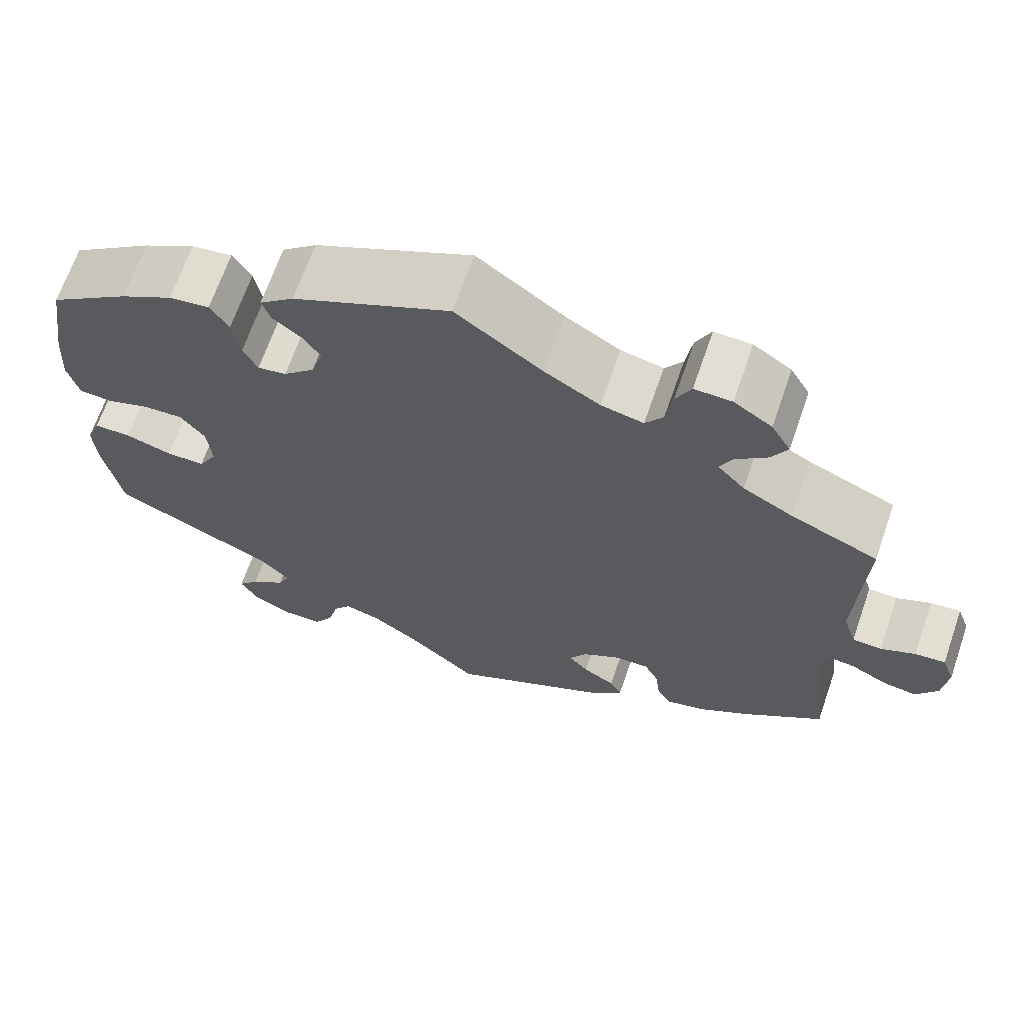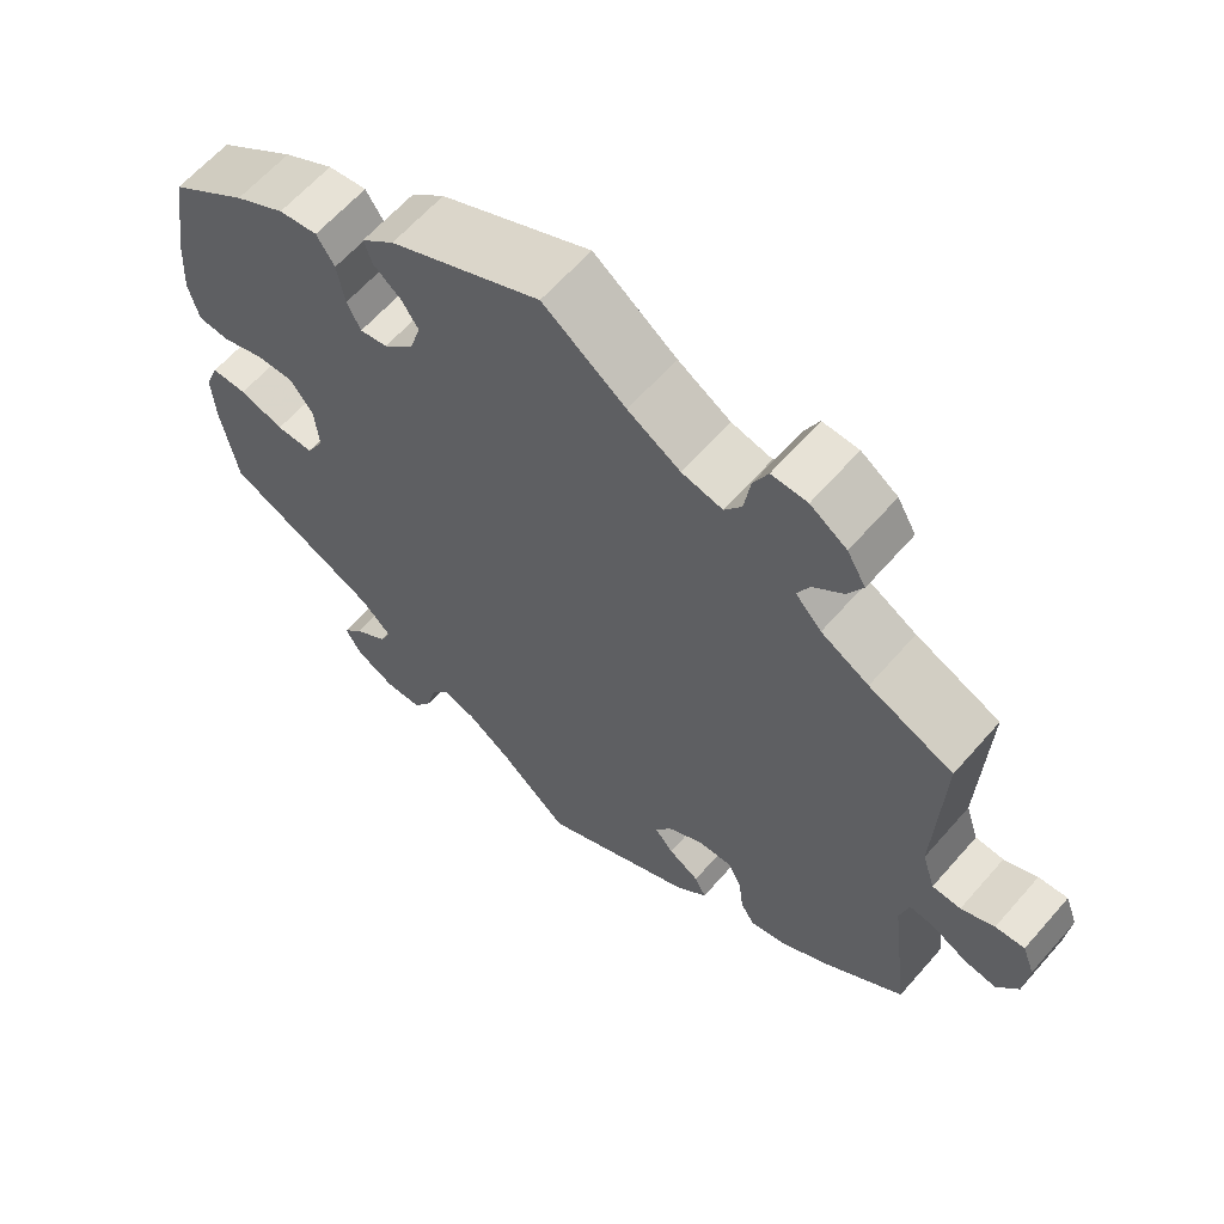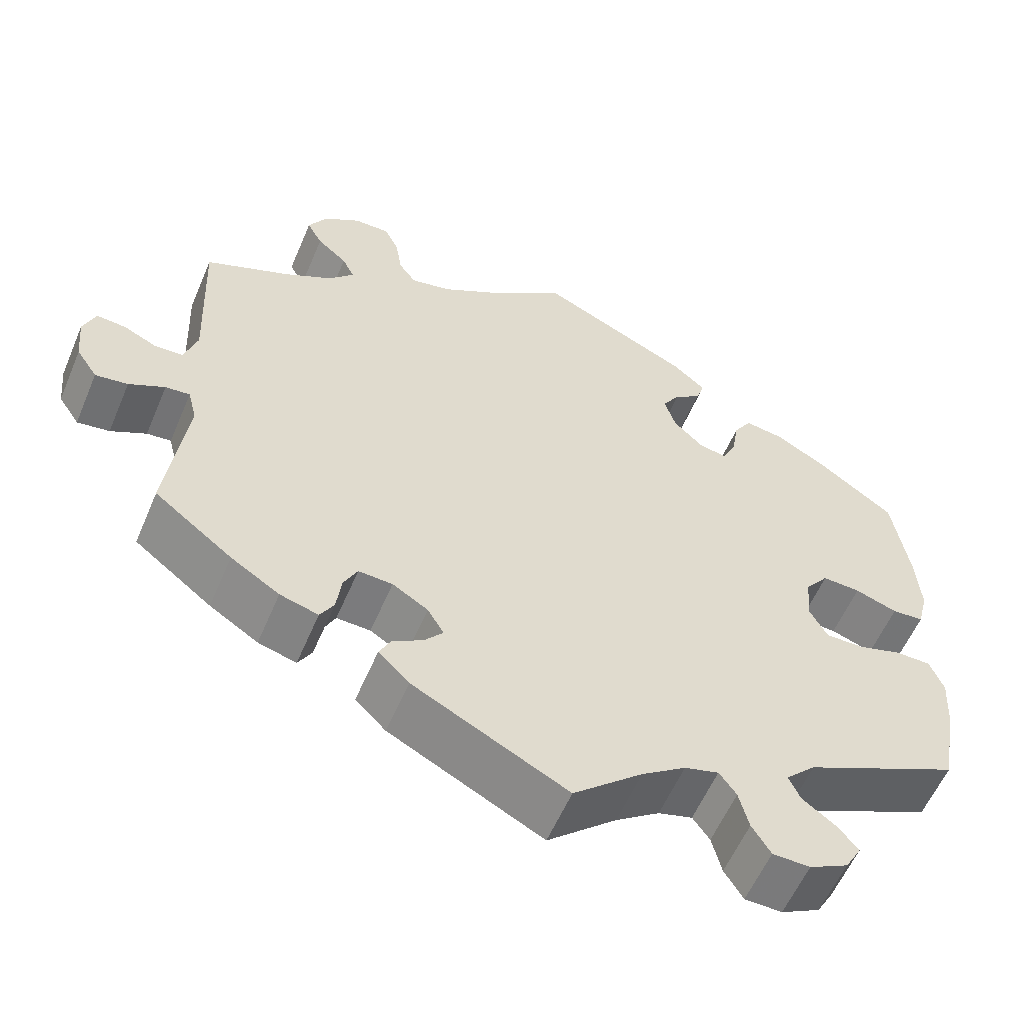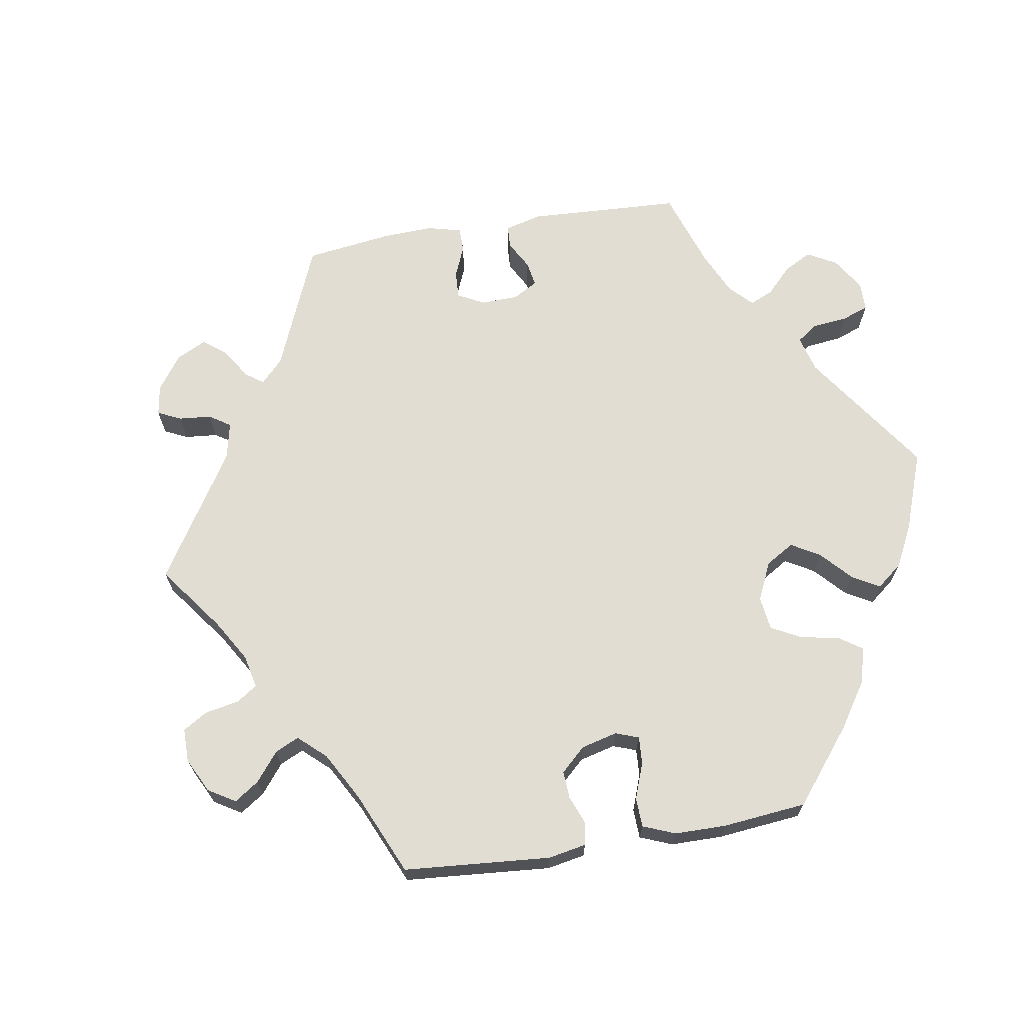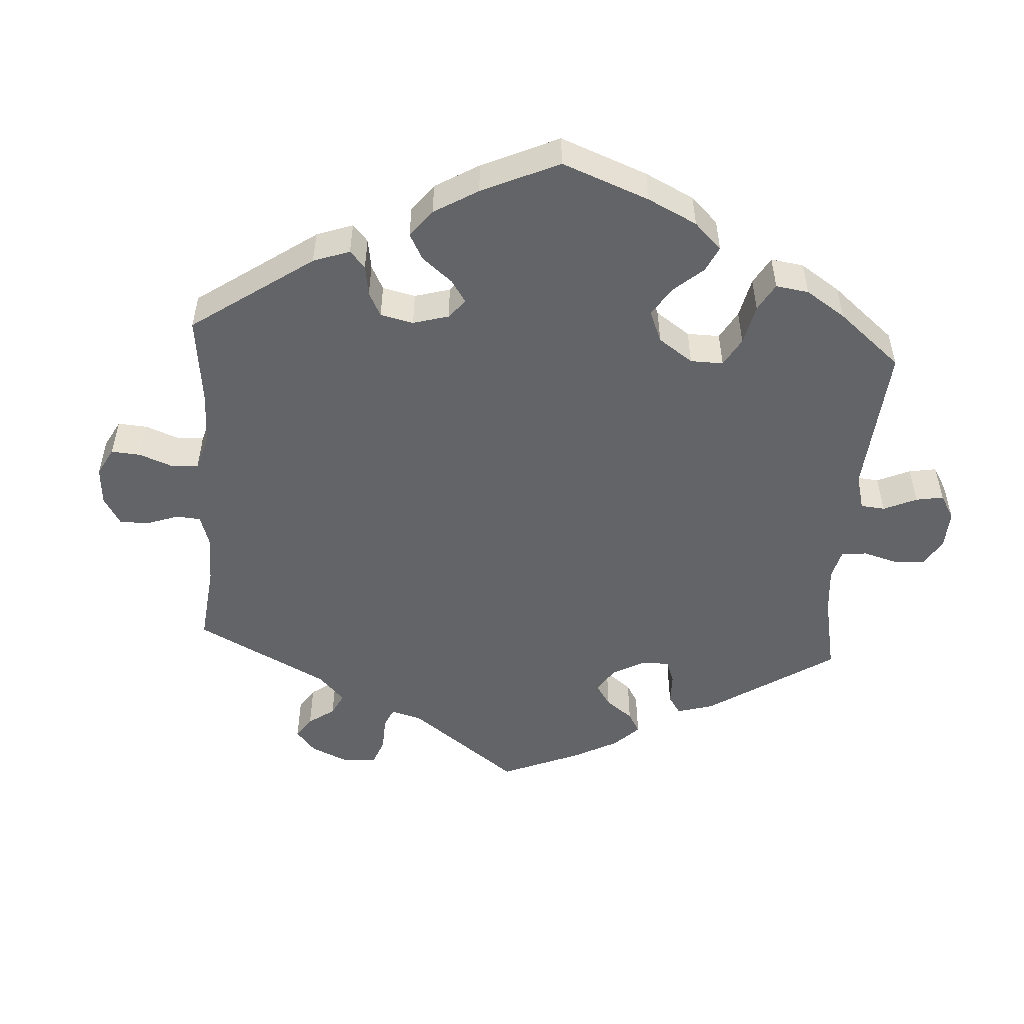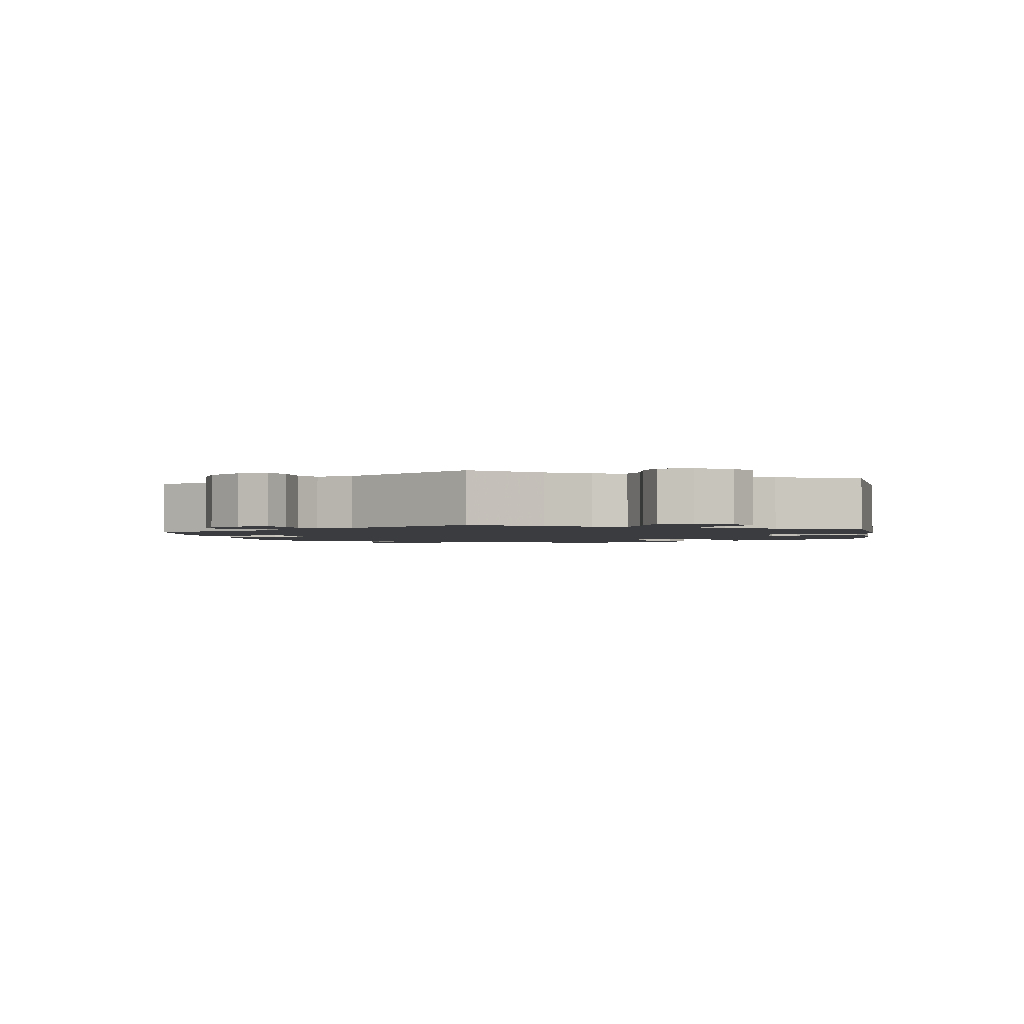
<metadata>
{"format":"obj","ext":"obj","renderer":"f3d","projection":"perspective","resolution":1024,"background":"white","views":[{"elev":67.2,"azim":-160.9,"up":"+Z"},{"elev":62.4,"azim":-139.0,"up":"+Z"},{"elev":-57.8,"azim":-22.9,"up":"+Z"},{"elev":68.2,"azim":20.5,"up":"+Y"},{"elev":-51.3,"azim":56.3,"up":"+Y"},{"elev":-2.0,"azim":-50.7,"up":"+Y"}]}
</metadata>
<code>
v -0.396 0.07 0.334
v -0.337 0.07 0.367
v -0.305 0.07 0.402
v -0.32 0.07 0.433
v -0.357 0.07 0.465
v -0.376 0.07 0.5
v -0.353 0.07 0.54
v -0.308 0.07 0.57
v -0.264 0.07 0.571
v -0.246 0.07 0.534
v -0.238 0.07 0.483
v -0.217 0.07 0.453
v -0.167 0.07 0.464
v -0.102 0.07 0.503
v 0 0.07 0.578
v 0.186 0.07 0.49
v 0.227 0.07 0.455
v 0.217 0.07 0.425
v 0.183 0.07 0.398
v 0.162 0.07 0.366
v 0.176 0.07 0.321
v 0.213 0.07 0.285
v 0.247 0.07 0.279
v 0.264 0.07 0.313
v 0.273 0.07 0.366
v 0.295 0.07 0.401
v 0.343 0.07 0.394
v 0.405 0.07 0.359
v 0.501 0.07 0.29
v 0.521 0.07 0.162
v 0.526 0.07 0.086
v 0.513 0.07 0.035
v 0.474 0.07 0.032
v 0.422 0.07 0.05
v 0.375 0.07 0.052
v 0.346 0.07 0.014
v 0.341 0.07 -0.044
v 0.363 0.07 -0.084
v 0.409 0.07 -0.084
v 0.464 0.07 -0.067
v 0.508 0.07 -0.067
v 0.525 0.07 -0.11
v 0.521 0.07 -0.176
v 0.501 0.07 -0.289
v 0.309 0.07 -0.38
v 0.272 0.07 -0.417
v 0.286 0.07 -0.448
v 0.327 0.07 -0.478
v 0.352 0.07 -0.508
v 0.332 0.07 -0.543
v 0.284 0.07 -0.568
v 0.238 0.07 -0.567
v 0.215 0.07 -0.53
v 0.203 0.07 -0.482
v 0.182 0.07 -0.453
v 0.14 0.07 -0.465
v 0.086 0.07 -0.503
v 0.001 0.07 -0.578
v -0.189 0.07 -0.481
v -0.227 0.07 -0.444
v -0.213 0.07 -0.416
v -0.175 0.07 -0.393
v -0.152 0.07 -0.366
v -0.172 0.07 -0.332
v -0.216 0.07 -0.305
v -0.258 0.07 -0.303
v -0.275 0.07 -0.337
v -0.281 0.07 -0.384
v -0.298 0.07 -0.413
v -0.345 0.07 -0.4
v -0.405 0.07 -0.362
v -0.501 0.07 -0.288
v -0.477 0.07 -0.098
v -0.488 0.07 -0.055
v -0.518 0.07 -0.058
v -0.562 0.07 -0.081
v -0.602 0.07 -0.087
v -0.628 0.07 -0.048
v -0.634 0.07 0.01
v -0.619 0.07 0.05
v -0.583 0.07 0.047
v -0.542 0.07 0.028
v -0.507 0.07 0.03
v -0.491 0.07 0.08
v -0.5 0.07 0.289
v -0.396 0 0.334
v -0.337 0 0.367
v -0.305 0 0.402
v -0.32 0 0.433
v -0.357 0 0.465
v -0.376 0 0.5
v -0.353 0 0.54
v -0.308 0 0.57
v -0.264 0 0.571
v -0.246 0 0.534
v -0.238 0 0.483
v -0.217 0 0.453
v -0.167 0 0.464
v -0.102 0 0.503
v 0 0 0.578
v 0.186 0 0.49
v 0.227 0 0.455
v 0.217 0 0.425
v 0.183 0 0.398
v 0.162 0 0.366
v 0.176 0 0.321
v 0.213 0 0.285
v 0.247 0 0.279
v 0.264 0 0.313
v 0.273 0 0.366
v 0.295 0 0.401
v 0.343 0 0.394
v 0.405 0 0.359
v 0.501 0 0.29
v 0.521 0 0.162
v 0.526 0 0.086
v 0.513 0 0.035
v 0.474 0 0.032
v 0.422 0 0.05
v 0.375 0 0.052
v 0.346 0 0.014
v 0.341 0 -0.044
v 0.363 0 -0.084
v 0.409 0 -0.084
v 0.464 0 -0.067
v 0.508 0 -0.067
v 0.525 0 -0.11
v 0.521 0 -0.176
v 0.501 0 -0.289
v 0.309 0 -0.38
v 0.272 0 -0.417
v 0.286 0 -0.448
v 0.327 0 -0.478
v 0.352 0 -0.508
v 0.332 0 -0.543
v 0.284 0 -0.568
v 0.238 0 -0.567
v 0.215 0 -0.53
v 0.203 0 -0.482
v 0.182 0 -0.453
v 0.14 0 -0.465
v 0.086 0 -0.503
v 0.001 0 -0.578
v -0.189 0 -0.481
v -0.227 0 -0.444
v -0.213 0 -0.416
v -0.175 0 -0.393
v -0.152 0 -0.366
v -0.172 0 -0.332
v -0.216 0 -0.305
v -0.258 0 -0.303
v -0.275 0 -0.337
v -0.281 0 -0.384
v -0.298 0 -0.413
v -0.345 0 -0.4
v -0.405 0 -0.362
v -0.501 0 -0.288
v -0.477 0 -0.098
v -0.488 0 -0.055
v -0.518 0 -0.058
v -0.562 0 -0.081
v -0.602 0 -0.087
v -0.628 0 -0.048
v -0.634 0 0.01
v -0.619 0 0.05
v -0.583 0 0.047
v -0.542 0 0.028
v -0.507 0 0.03
v -0.491 0 0.08
v -0.5 0 0.289
f 84 85 1
f 83 84 1 2
f 79 80 81 82
f 79 82 83
f 78 79 83
f 75 76 77 78
f 74 75 78 83
f 73 74 83 2
f 67 68 69 70
f 66 67 70 71
f 59 60 61 62
f 57 58 59 62
f 56 57 62 63
f 55 56 63 64
f 51 52 53 54
f 51 54 55
f 50 51 55
f 47 48 49 50
f 47 50 55
f 46 47 55 64
f 42 43 44 45
f 39 40 41 42
f 38 39 42 45
f 37 38 45 46
f 31 32 33 34
f 31 34 35
f 30 31 35
f 29 30 35
f 28 29 35 36
f 24 25 26 27
f 23 24 27 28
f 16 17 18 19
f 14 15 16 19
f 13 14 19 20
f 12 13 20 21
f 8 9 10 11
f 8 11 12
f 7 8 12
f 4 5 6 7
f 3 4 7 12
f 66 71 72 73
f 65 66 73 2
f 36 37 46 64
f 23 28 36 64
f 22 23 64 65
f 12 21 22 65
f 2 3 12 65
f 86 170 169
f 87 86 169 168
f 167 166 165 164
f 168 167 164
f 168 164 163
f 163 162 161 160
f 168 163 160 159
f 87 168 159 158
f 155 154 153 152
f 156 155 152 151
f 147 146 145 144
f 147 144 143 142
f 148 147 142 141
f 149 148 141 140
f 139 138 137 136
f 140 139 136
f 140 136 135
f 135 134 133 132
f 140 135 132
f 149 140 132 131
f 130 129 128 127
f 127 126 125 124
f 130 127 124 123
f 131 130 123 122
f 119 118 117 116
f 120 119 116
f 120 116 115
f 120 115 114
f 121 120 114 113
f 112 111 110 109
f 113 112 109 108
f 104 103 102 101
f 104 101 100 99
f 105 104 99 98
f 106 105 98 97
f 96 95 94 93
f 97 96 93
f 97 93 92
f 92 91 90 89
f 97 92 89 88
f 158 157 156 151
f 87 158 151 150
f 149 131 122 121
f 149 121 113 108
f 150 149 108 107
f 150 107 106 97
f 150 97 88 87
f 1 86 87 2
f 2 87 88 3
f 3 88 89 4
f 4 89 90 5
f 5 90 91 6
f 6 91 92 7
f 7 92 93 8
f 8 93 94 9
f 9 94 95 10
f 10 95 96 11
f 11 96 97 12
f 12 97 98 13
f 13 98 99 14
f 14 99 100 15
f 15 100 101 16
f 16 101 102 17
f 17 102 103 18
f 18 103 104 19
f 19 104 105 20
f 20 105 106 21
f 21 106 107 22
f 22 107 108 23
f 23 108 109 24
f 24 109 110 25
f 25 110 111 26
f 26 111 112 27
f 27 112 113 28
f 28 113 114 29
f 29 114 115 30
f 30 115 116 31
f 31 116 117 32
f 32 117 118 33
f 33 118 119 34
f 34 119 120 35
f 35 120 121 36
f 36 121 122 37
f 37 122 123 38
f 38 123 124 39
f 39 124 125 40
f 40 125 126 41
f 41 126 127 42
f 42 127 128 43
f 43 128 129 44
f 44 129 130 45
f 45 130 131 46
f 46 131 132 47
f 47 132 133 48
f 48 133 134 49
f 49 134 135 50
f 50 135 136 51
f 51 136 137 52
f 52 137 138 53
f 53 138 139 54
f 54 139 140 55
f 55 140 141 56
f 56 141 142 57
f 57 142 143 58
f 58 143 144 59
f 59 144 145 60
f 60 145 146 61
f 61 146 147 62
f 62 147 148 63
f 63 148 149 64
f 64 149 150 65
f 65 150 151 66
f 66 151 152 67
f 67 152 153 68
f 68 153 154 69
f 69 154 155 70
f 70 155 156 71
f 71 156 157 72
f 72 157 158 73
f 73 158 159 74
f 74 159 160 75
f 75 160 161 76
f 76 161 162 77
f 77 162 163 78
f 78 163 164 79
f 79 164 165 80
f 80 165 166 81
f 81 166 167 82
f 82 167 168 83
f 83 168 169 84
f 84 169 170 85
f 85 170 86 1

</code>
